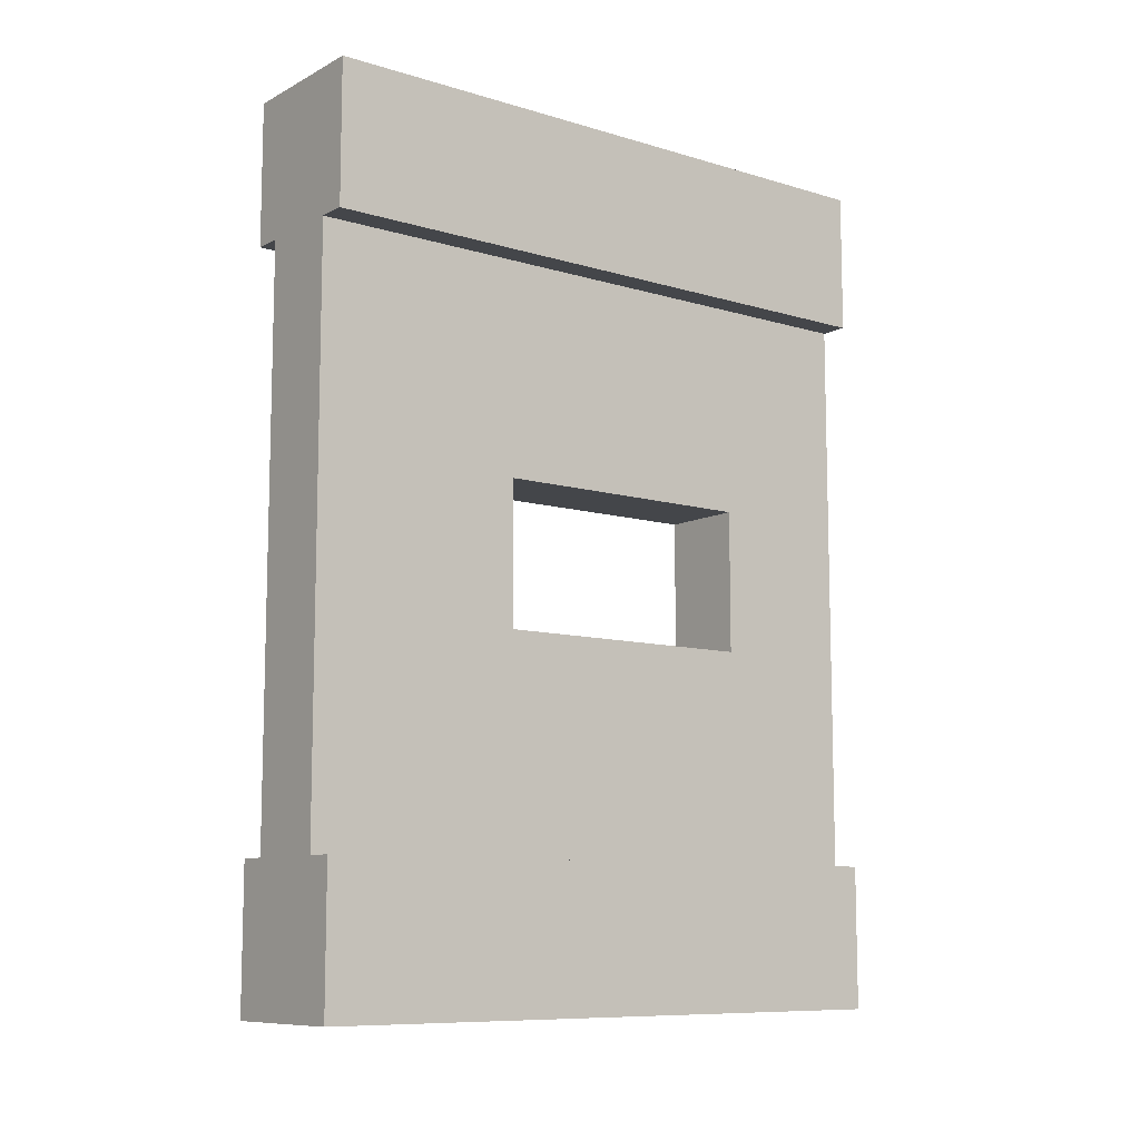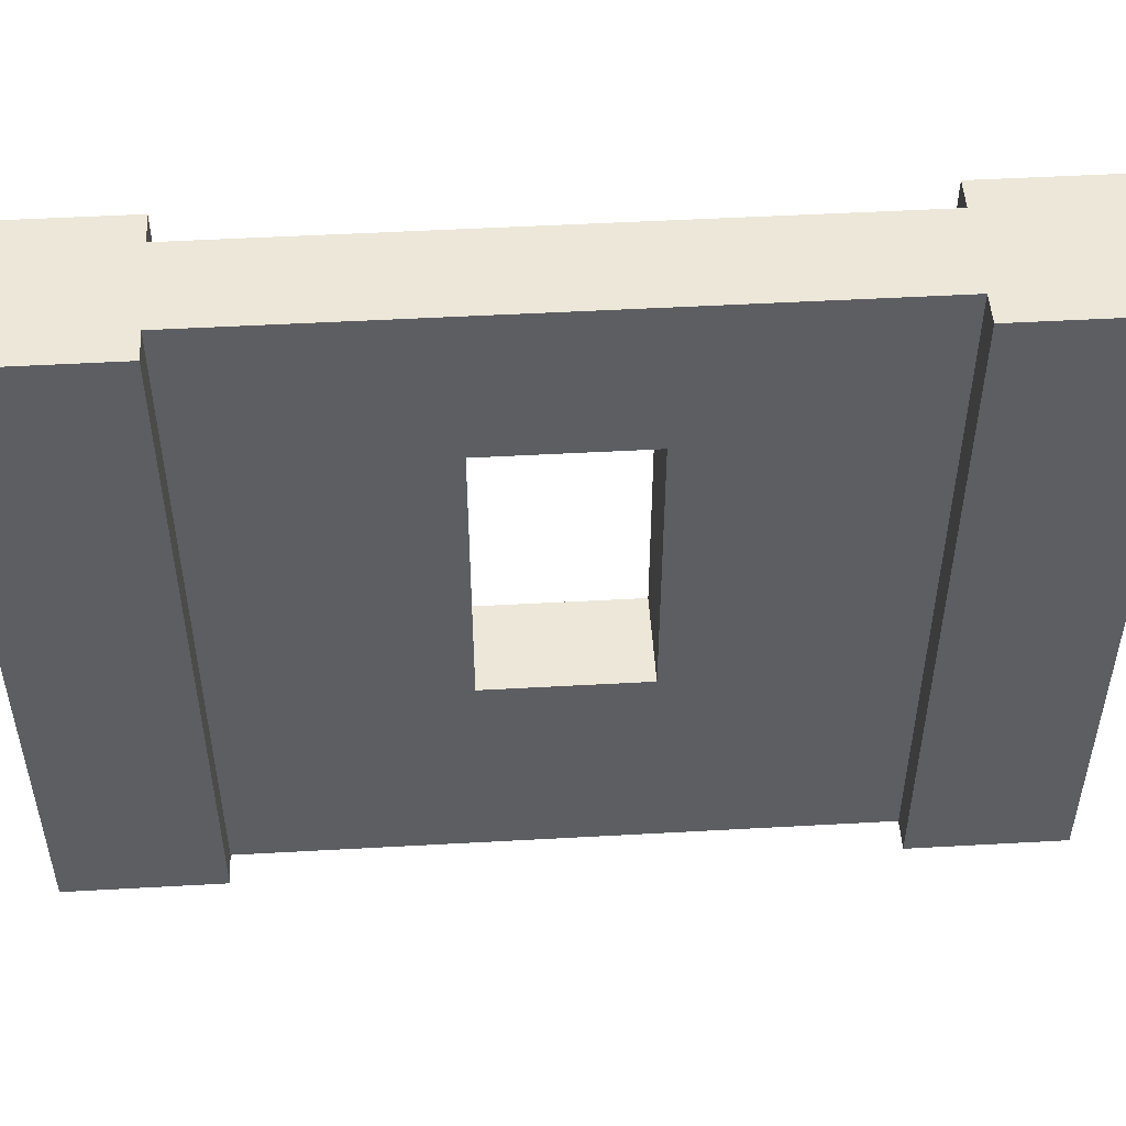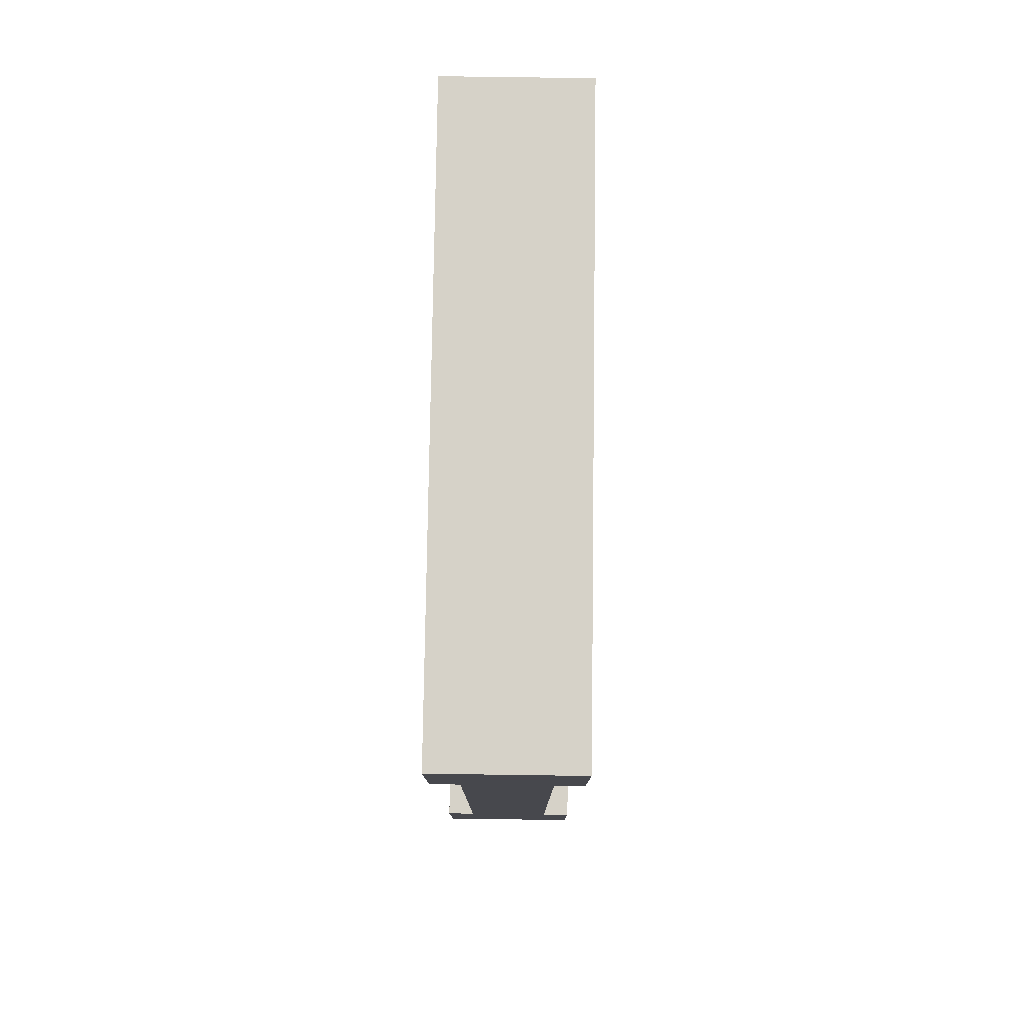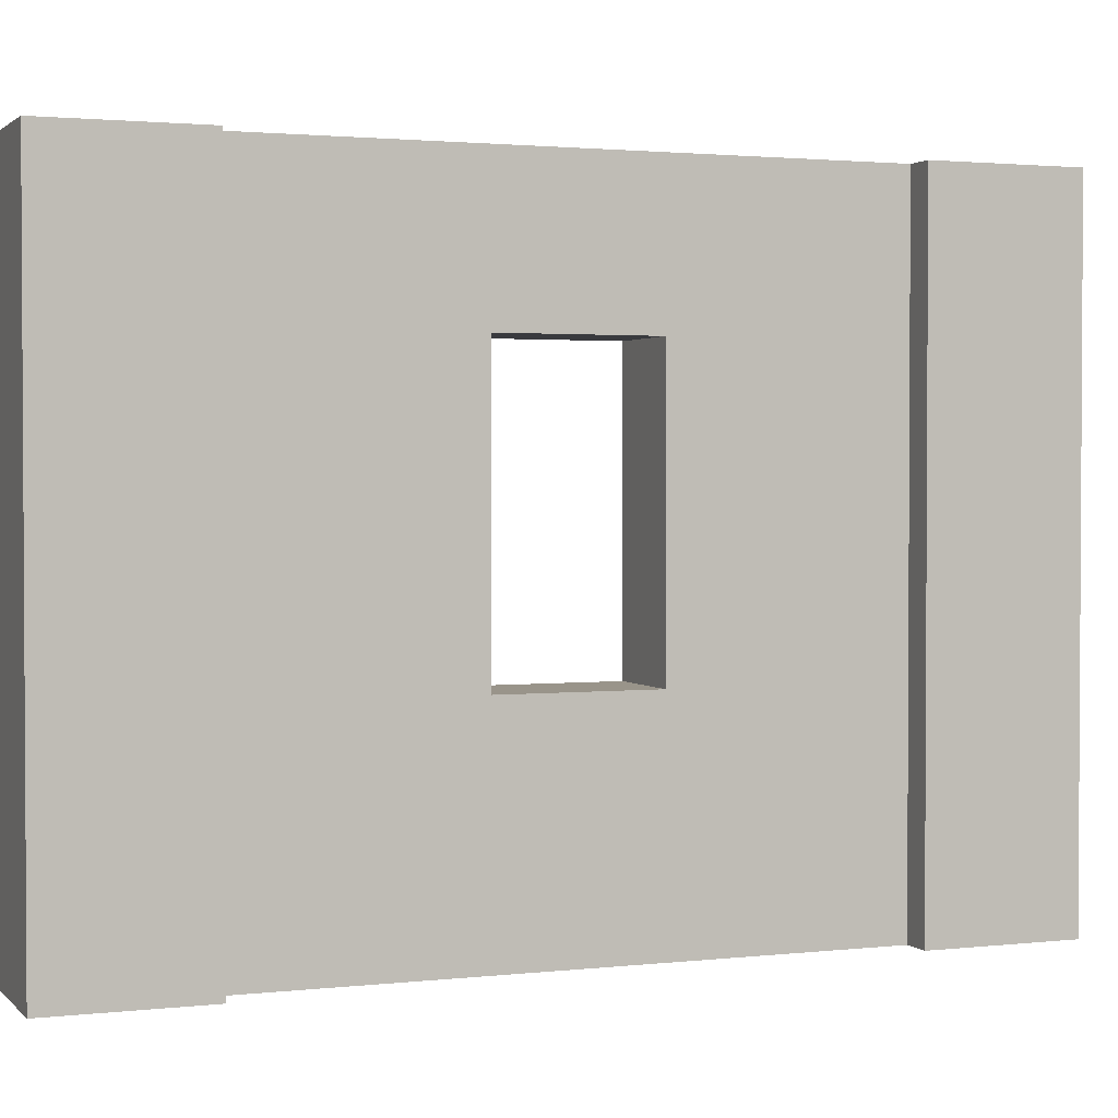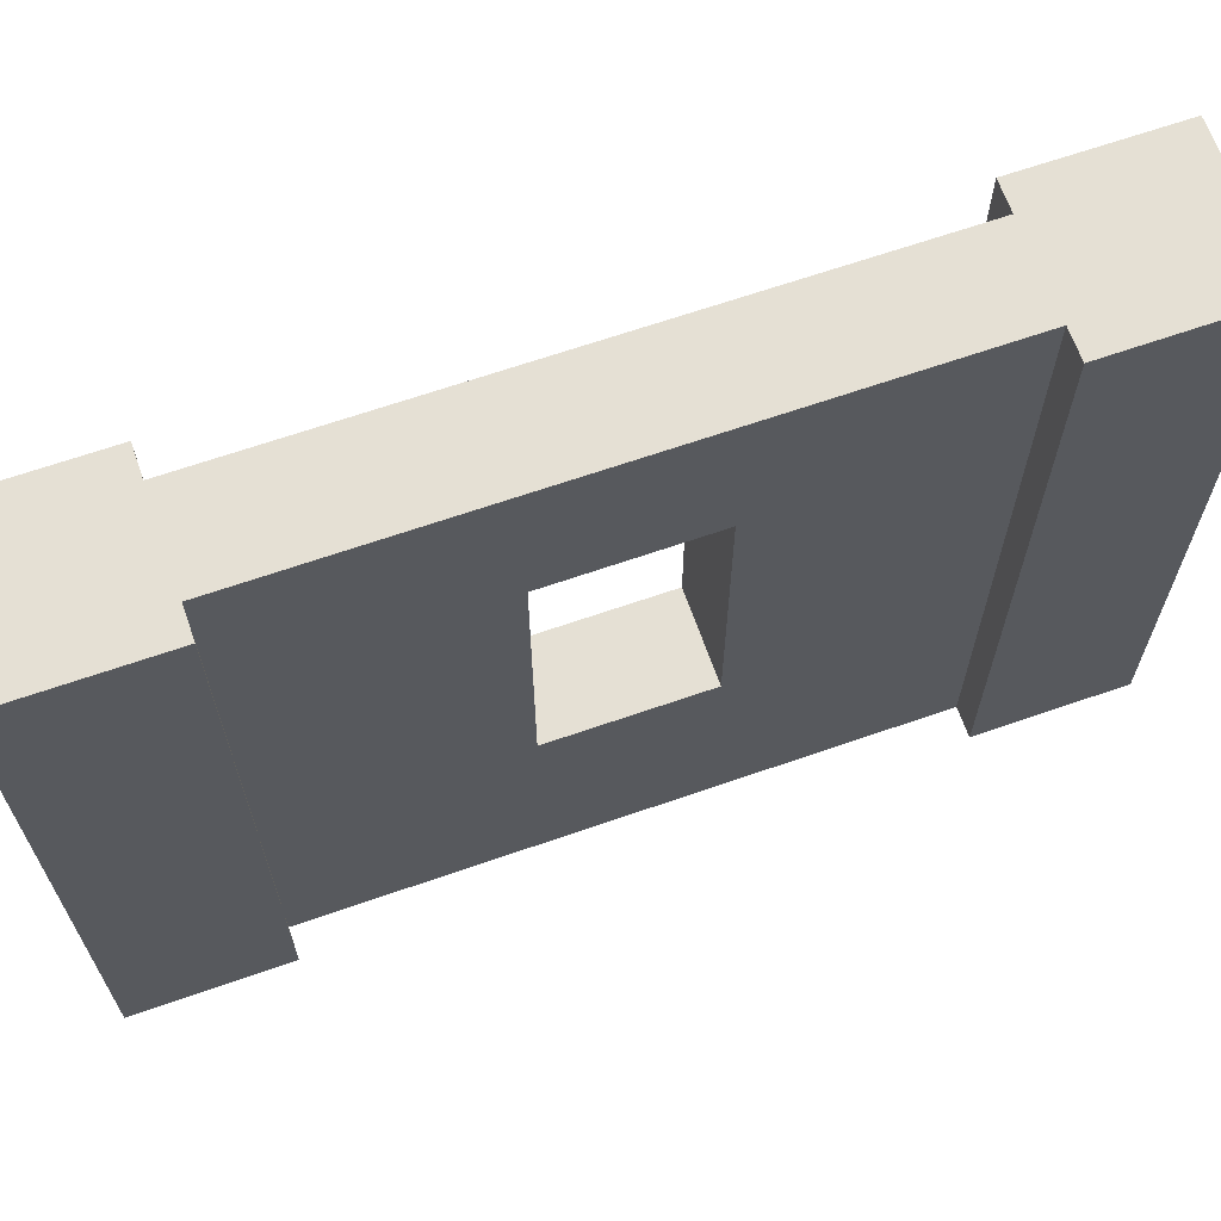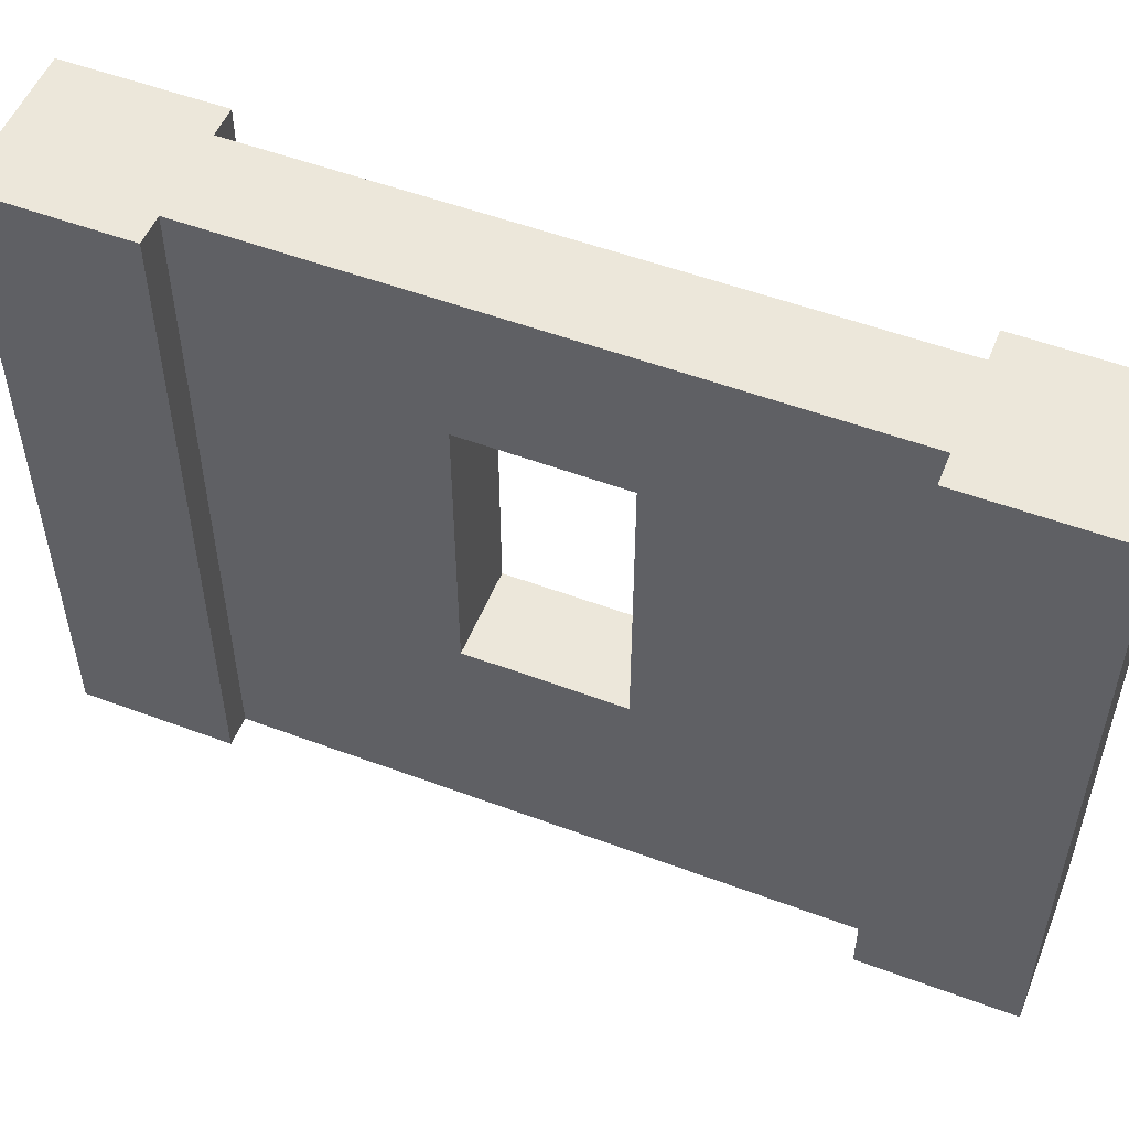
<metadata>
{"format":"obj","ext":"obj","renderer":"f3d","projection":"perspective","resolution":1024,"background":"white","views":[{"elev":-9.6,"azim":52.3,"up":"+Z"},{"elev":50.0,"azim":-93.5,"up":"+Y"},{"elev":78.3,"azim":-179.2,"up":"+Z"},{"elev":1.9,"azim":68.4,"up":"+Y"},{"elev":65.9,"azim":70.7,"up":"+Y"},{"elev":53.1,"azim":-68.2,"up":"+Y"}]}
</metadata>
<code>
g Mesh1 Wood_Window_Square Model
v 0.5 2.2 -0
v 0.5 2.2 -0.5
v 0.4 2.2 -0.5
v 0.1 2.2 -0.5
v 0 2.2 -0.5
v 0 2.2 -0
f 1 2 3 4 5 6
v 0.5 0 -0
v 0.5 0 -0.5
f 7 8 2 1
v 0 0 -0.5
v 0.1 0 -0.5
v 0.4 0 -0.5
v 0 0 -0
f 9 10 11 8 7 12
f 9 5 4 10
f 6 5 9 12
f 12 7 1 6
v 0.1 1.705 -1.248
f 4 13 10
v 0.1 2.2 -2.5
f 13 4 14
v 0.4 2.2 -2.5
f 15 14 4 3
v 0 2.2 -3
v 0 2.2 -2.5
v 0.5 2.2 -2.5
v 0.5 2.2 -3
f 16 17 14 15 18 19
v 0 0 -3
v 0 0 -2.5
f 20 21 17 16
v 0.5 0 -2.5
v 0.4 0 -2.5
v 0.1 0 -2.5
v 0.5 0 -3
f 22 23 24 21 20 25
f 22 18 15 23
f 19 18 22 25
f 25 20 16 19
v 0.4 1.705 -1.752
f 15 26 23
v 0.4 1.705 -1.248
f 15 27 26
f 3 27 15
v 0.4 0.7477 -1.248
f 27 3 28
f 11 28 3
f 28 11 23
f 10 24 23 11
v 0.1 0.7477 -1.248
f 10 29 24
f 29 10 13
f 13 27 28 29
v 0.1 1.705 -1.752
f 13 30 26 27
f 13 14 30
v 0.1 0.7477 -1.752
f 30 14 31
f 24 31 14
f 24 29 31
v 0.4 0.7477 -1.752
f 28 32 31 29
f 28 23 32
f 32 23 26
f 32 26 30 31
f 17 21 24 14
f 2 8 11 3

</code>
